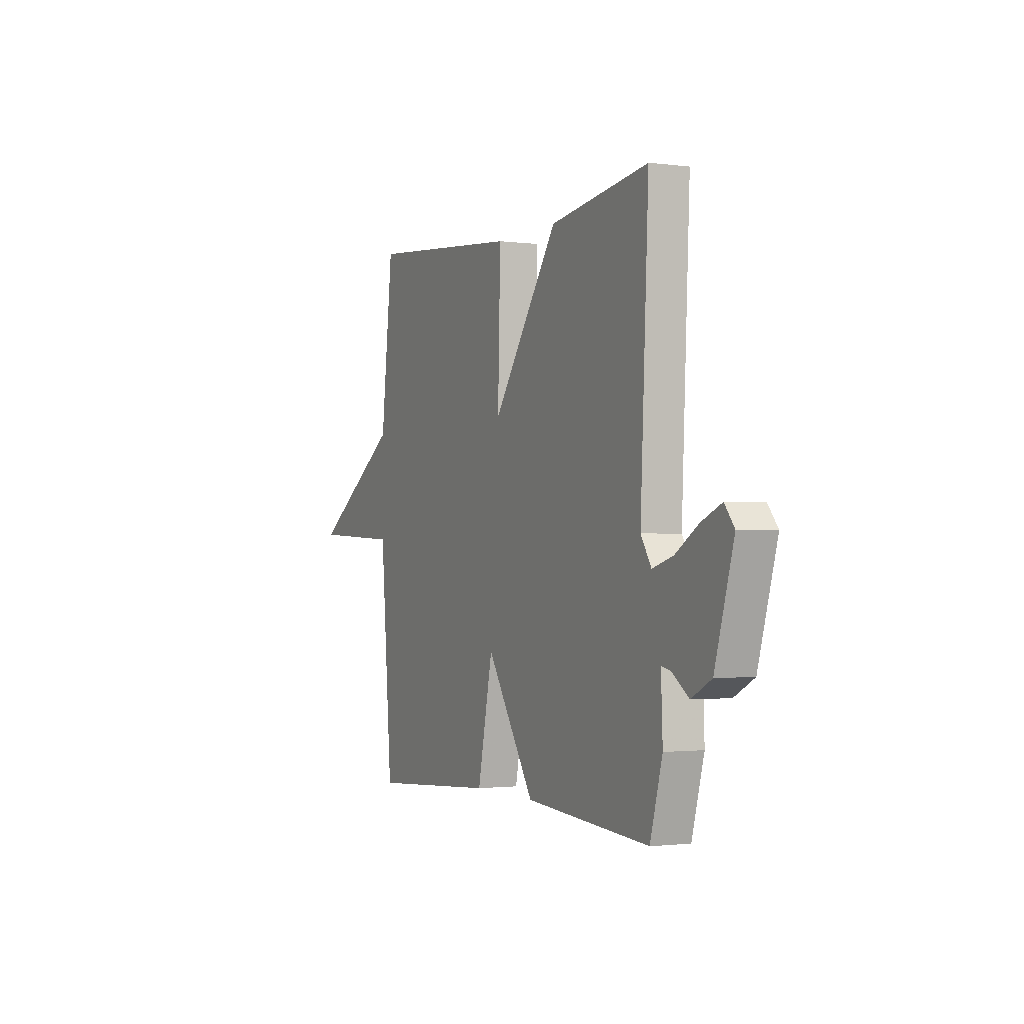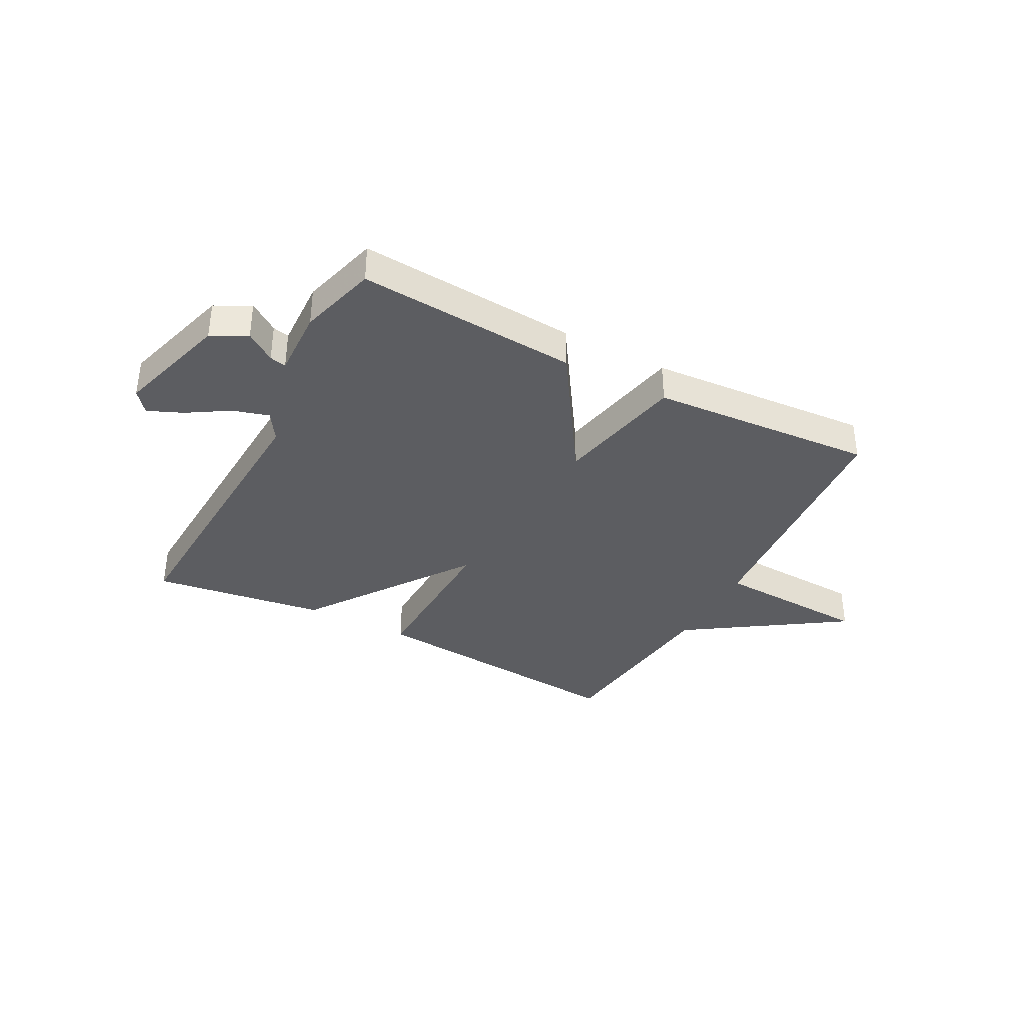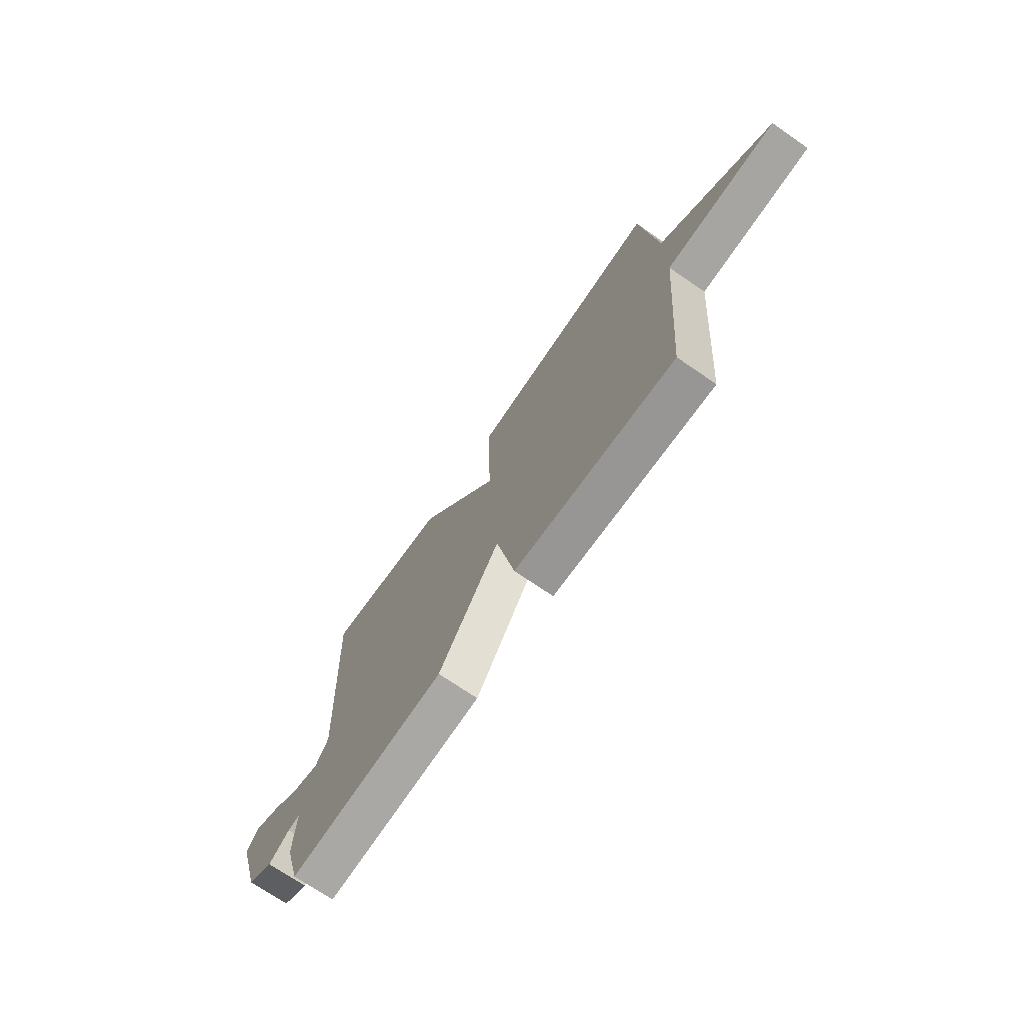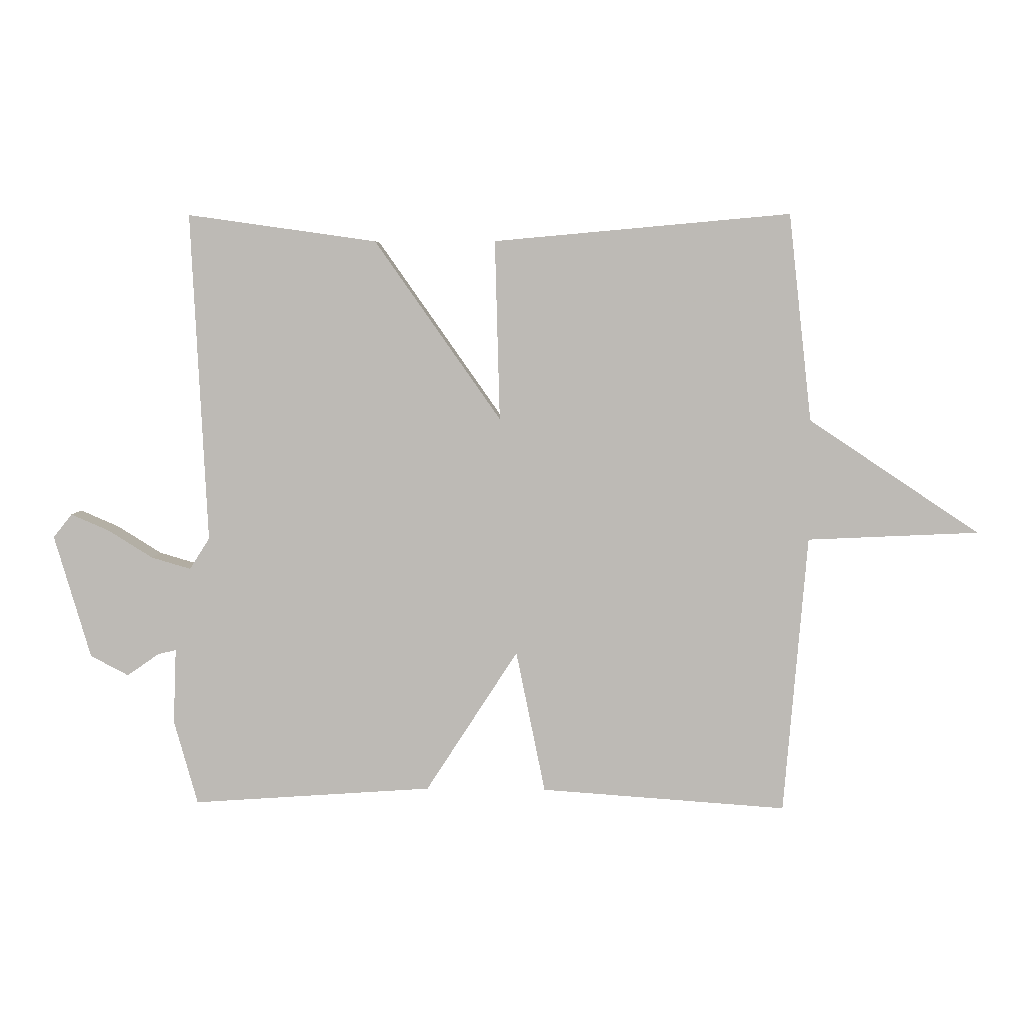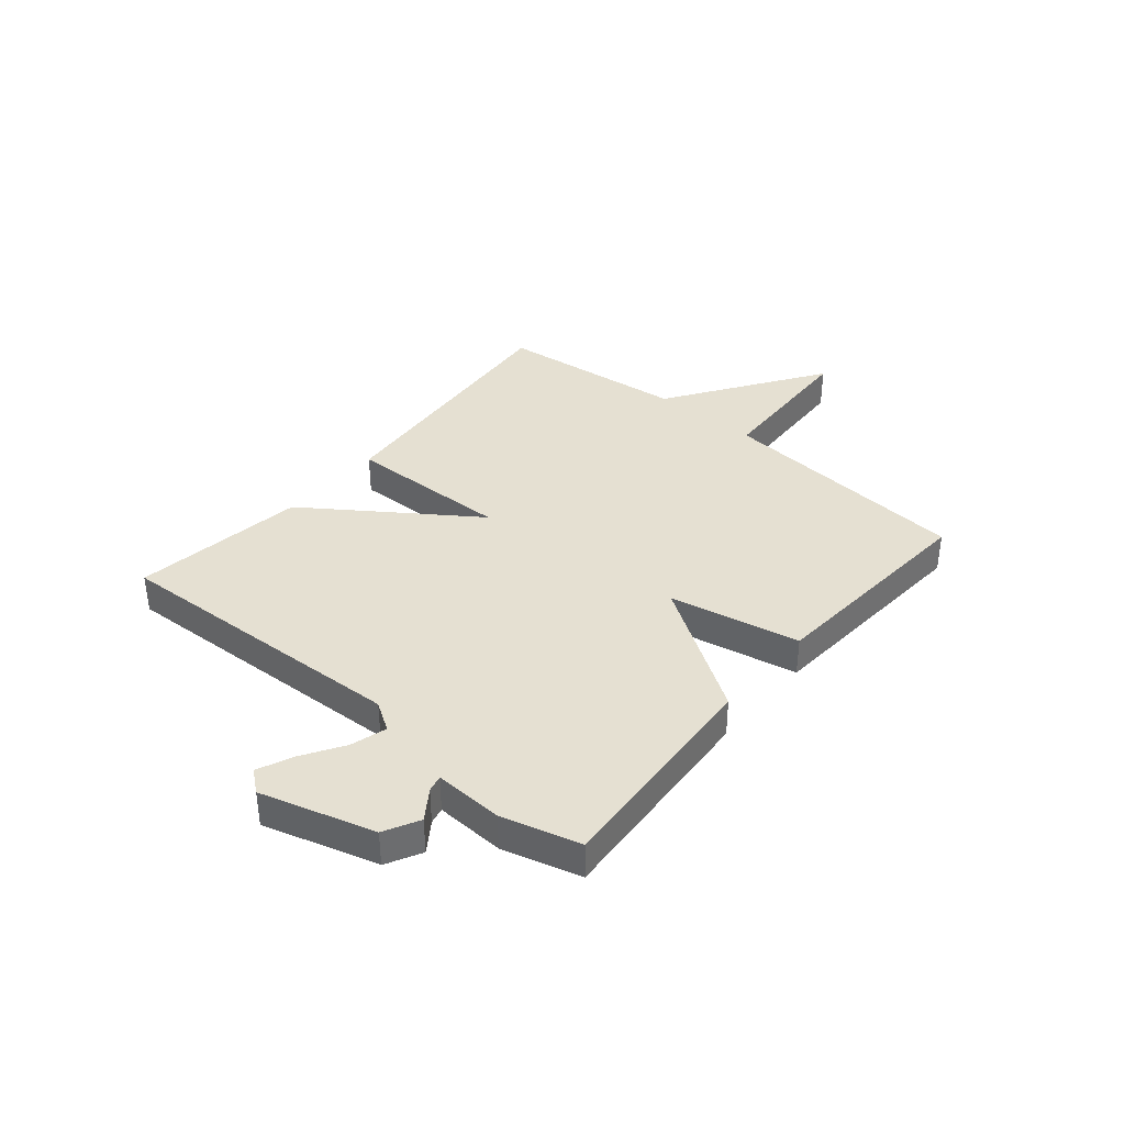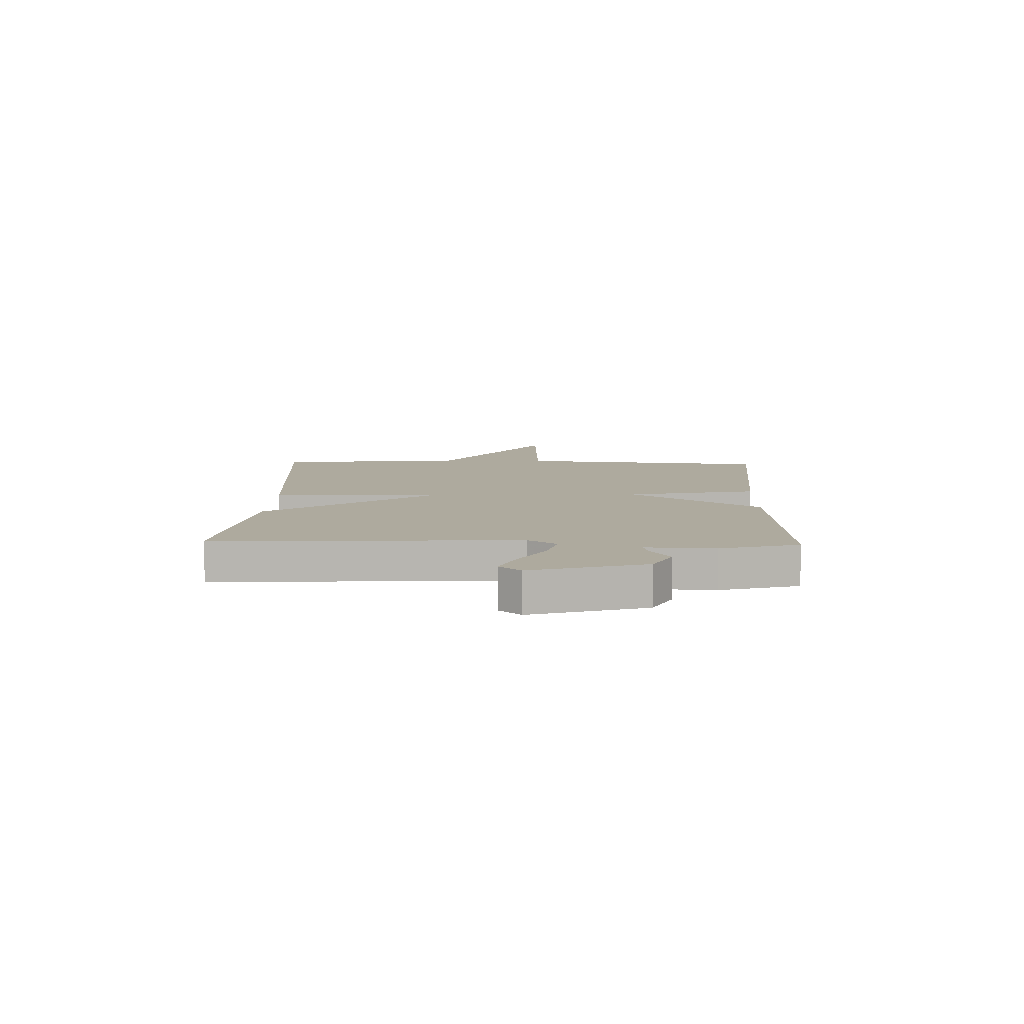
<metadata>
{"format":"obj","ext":"obj","renderer":"f3d","projection":"perspective","resolution":1024,"background":"white","views":[{"elev":-1.5,"azim":64.5,"up":"+Z"},{"elev":-36.5,"azim":152.1,"up":"+Y"},{"elev":-71.4,"azim":-124.6,"up":"+Z"},{"elev":5.6,"azim":-177.5,"up":"+Z"},{"elev":37.6,"azim":130.2,"up":"+Y"},{"elev":9.2,"azim":92.0,"up":"+Y"}]}
</metadata>
<code>
v -0.5 0.07 0.5
v -0.012 0.07 0.456
v -0.02 0.07 0.16
v 0.188 0.07 0.456
v 0.5 0.07 0.5
v 0.474 0.07 -0.044
v 0.507 0.07 -0.096
v 0.572 0.07 -0.077
v 0.646 0.07 -0.031
v 0.709 0.07 -0.004
v 0.74 0.07 -0.043
v 0.68 0.07 -0.247
v 0.617 0.07 -0.28
v 0.564 0.07 -0.243
v 0.534 0.07 -0.236
v 0.539 0.07 -0.36
v 0.5 0.07 -0.5
v 0.104 0.07 -0.472
v -0.048 0.07 -0.237
v -0.096 0.07 -0.472
v -0.5 0.07 -0.5
v -0.538 0.07 -0.041
v -0.818 0.07 -0.028
v -0.538 0.07 0.159
v -0.5 0 0.5
v -0.012 0 0.456
v -0.02 0 0.16
v 0.188 0 0.456
v 0.5 0 0.5
v 0.474 0 -0.044
v 0.507 0 -0.096
v 0.572 0 -0.077
v 0.646 0 -0.031
v 0.709 0 -0.004
v 0.74 0 -0.043
v 0.68 0 -0.247
v 0.617 0 -0.28
v 0.564 0 -0.243
v 0.534 0 -0.236
v 0.539 0 -0.36
v 0.5 0 -0.5
v 0.104 0 -0.472
v -0.048 0 -0.237
v -0.096 0 -0.472
v -0.5 0 -0.5
v -0.538 0 -0.041
v -0.818 0 -0.028
v -0.538 0 0.159
f 22 23 24
f 1 2 3
f 24 1 3
f 22 24 3
f 21 22 3
f 20 21 3
f 19 20 3
f 19 3 4
f 18 19 4
f 17 18 4
f 16 17 4
f 15 16 4
f 14 15 4
f 12 13 14
f 11 12 14
f 10 11 14
f 9 10 14
f 8 9 14
f 7 8 14
f 6 7 14
f 6 14 4
f 4 5 6
f 48 47 46
f 27 26 25
f 27 25 48
f 27 48 46
f 27 46 45
f 27 45 44
f 27 44 43
f 28 27 43
f 28 43 42
f 28 42 41
f 28 41 40
f 28 40 39
f 28 39 38
f 38 37 36
f 38 36 35
f 38 35 34
f 38 34 33
f 38 33 32
f 38 32 31
f 38 31 30
f 28 38 30
f 30 29 28
f 1 25 26 2
f 2 26 27 3
f 3 27 28 4
f 4 28 29 5
f 5 29 30 6
f 6 30 31 7
f 7 31 32 8
f 8 32 33 9
f 9 33 34 10
f 10 34 35 11
f 11 35 36 12
f 12 36 37 13
f 13 37 38 14
f 14 38 39 15
f 15 39 40 16
f 16 40 41 17
f 17 41 42 18
f 18 42 43 19
f 19 43 44 20
f 20 44 45 21
f 21 45 46 22
f 22 46 47 23
f 23 47 48 24
f 24 48 25 1

</code>
